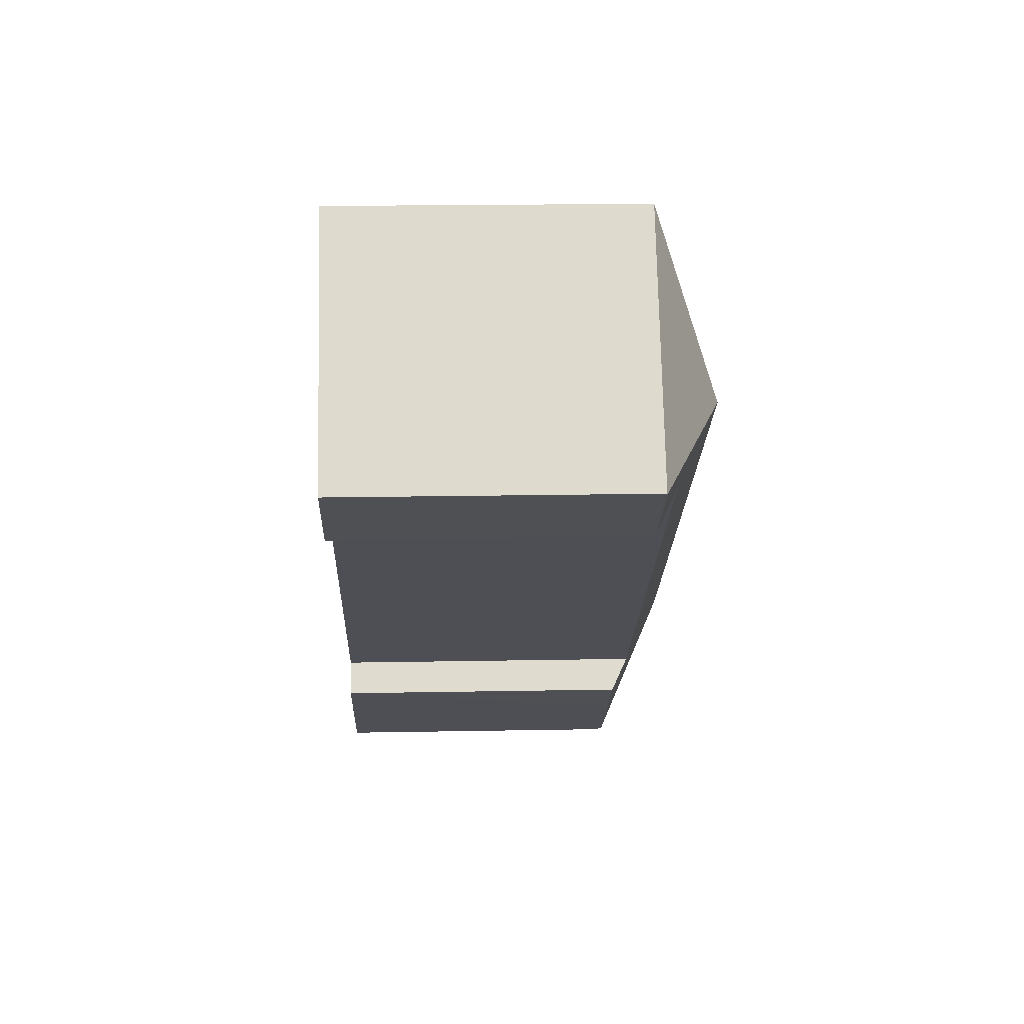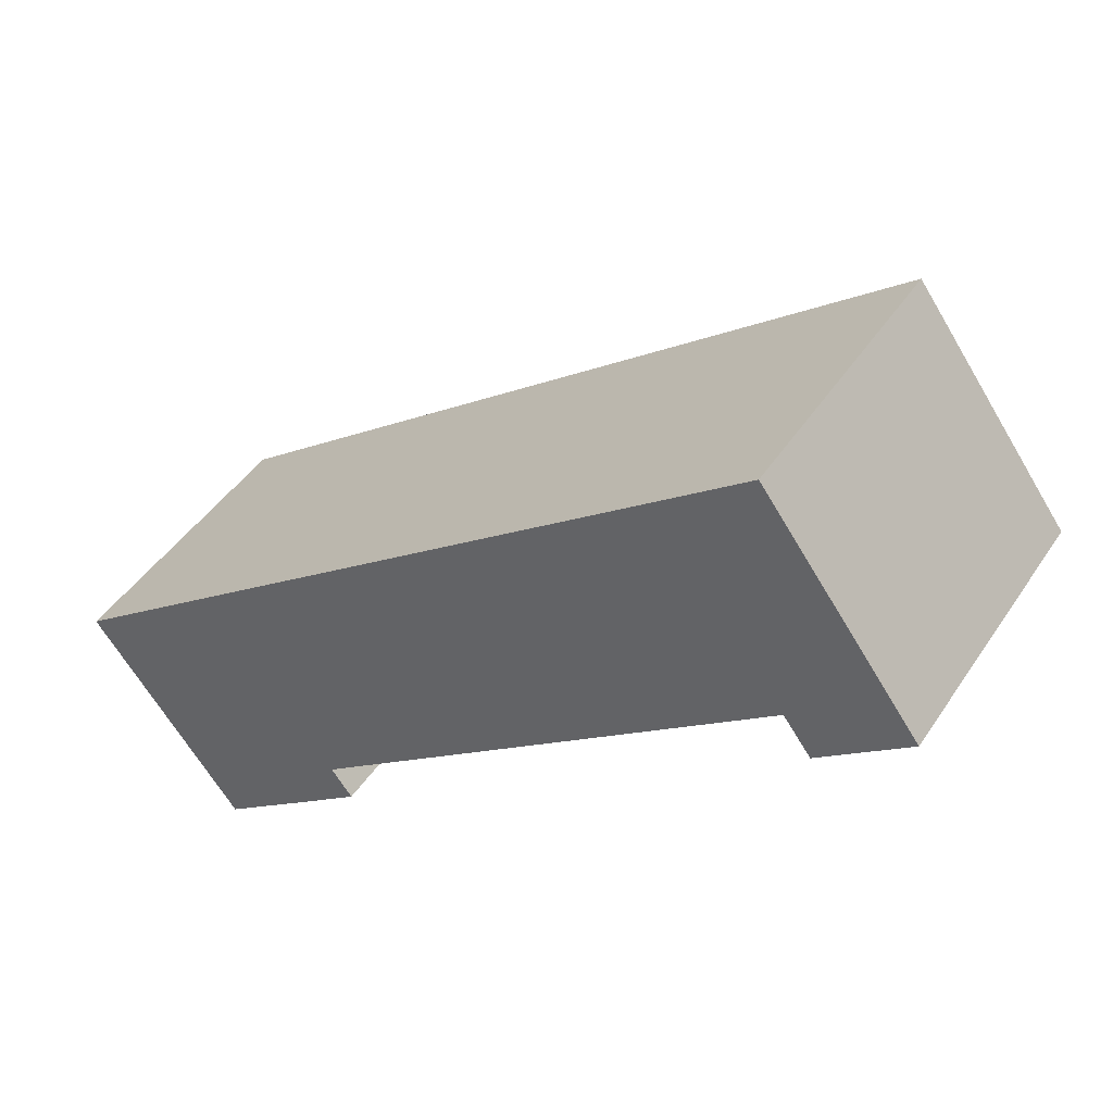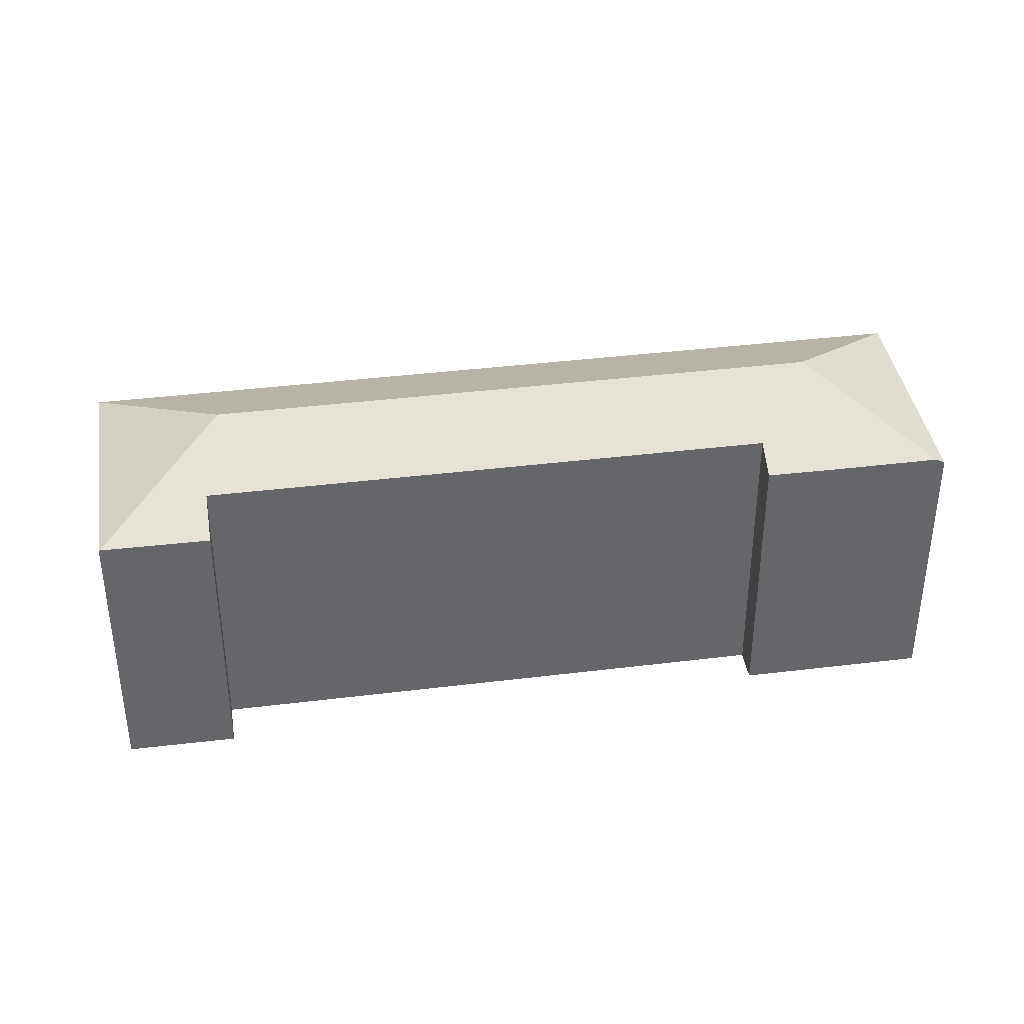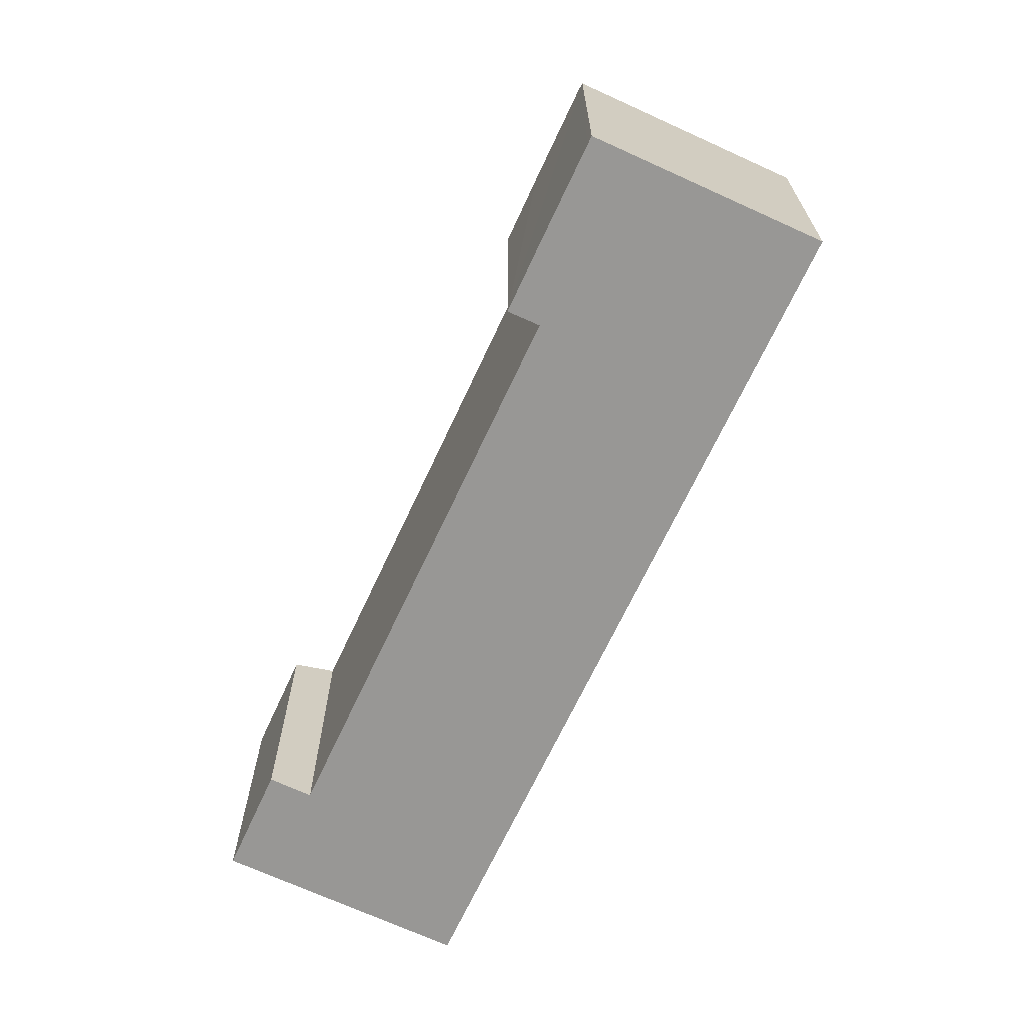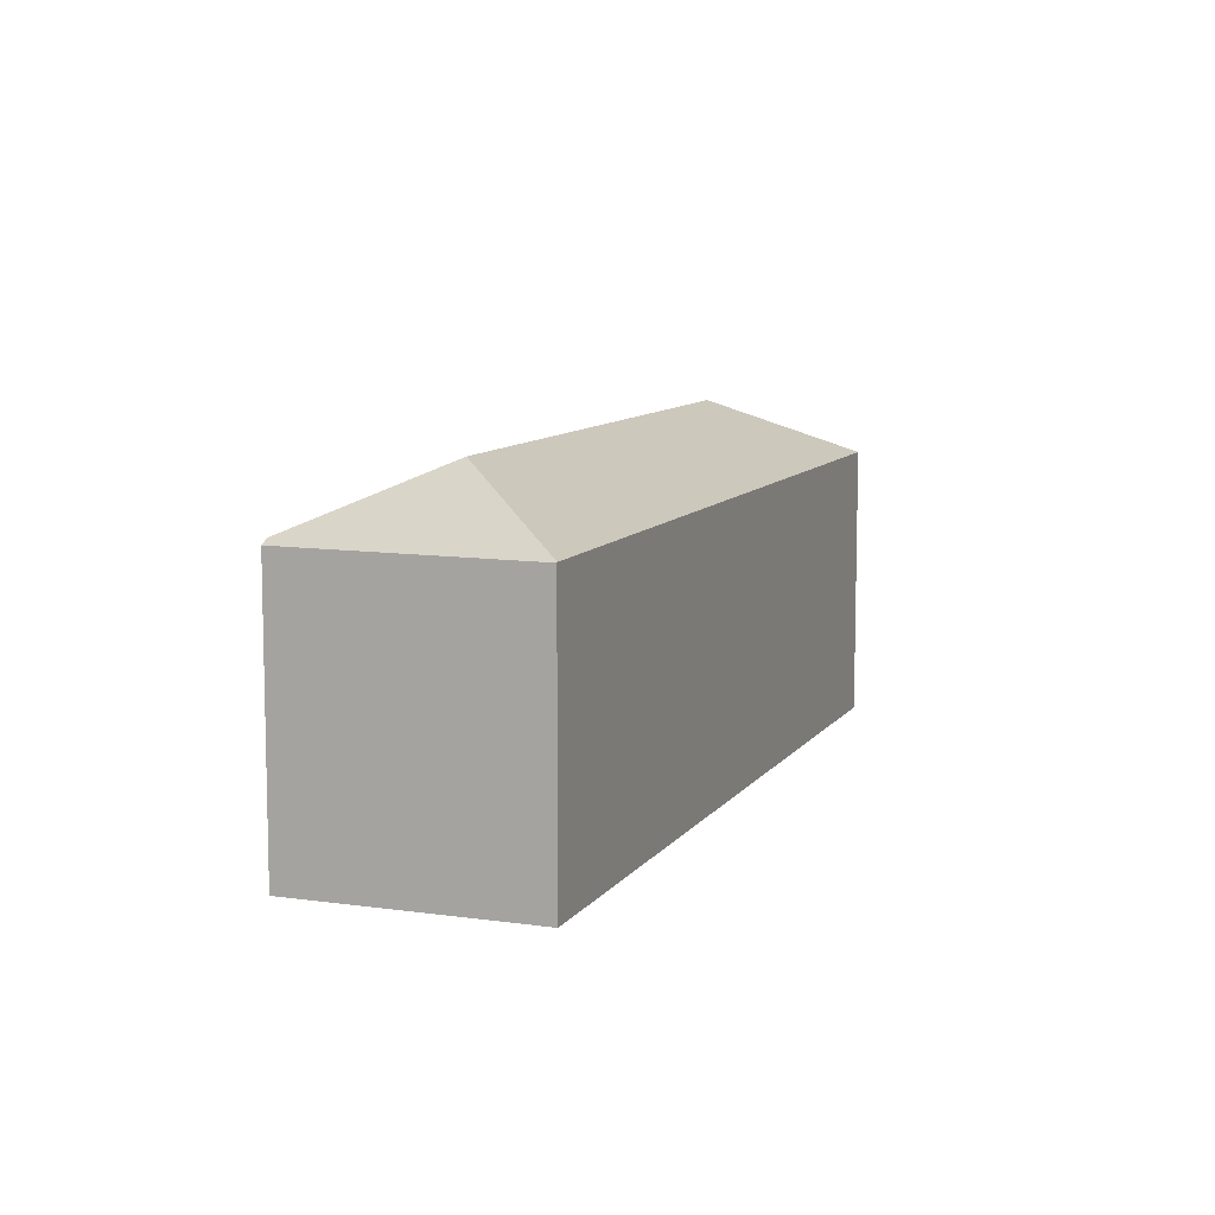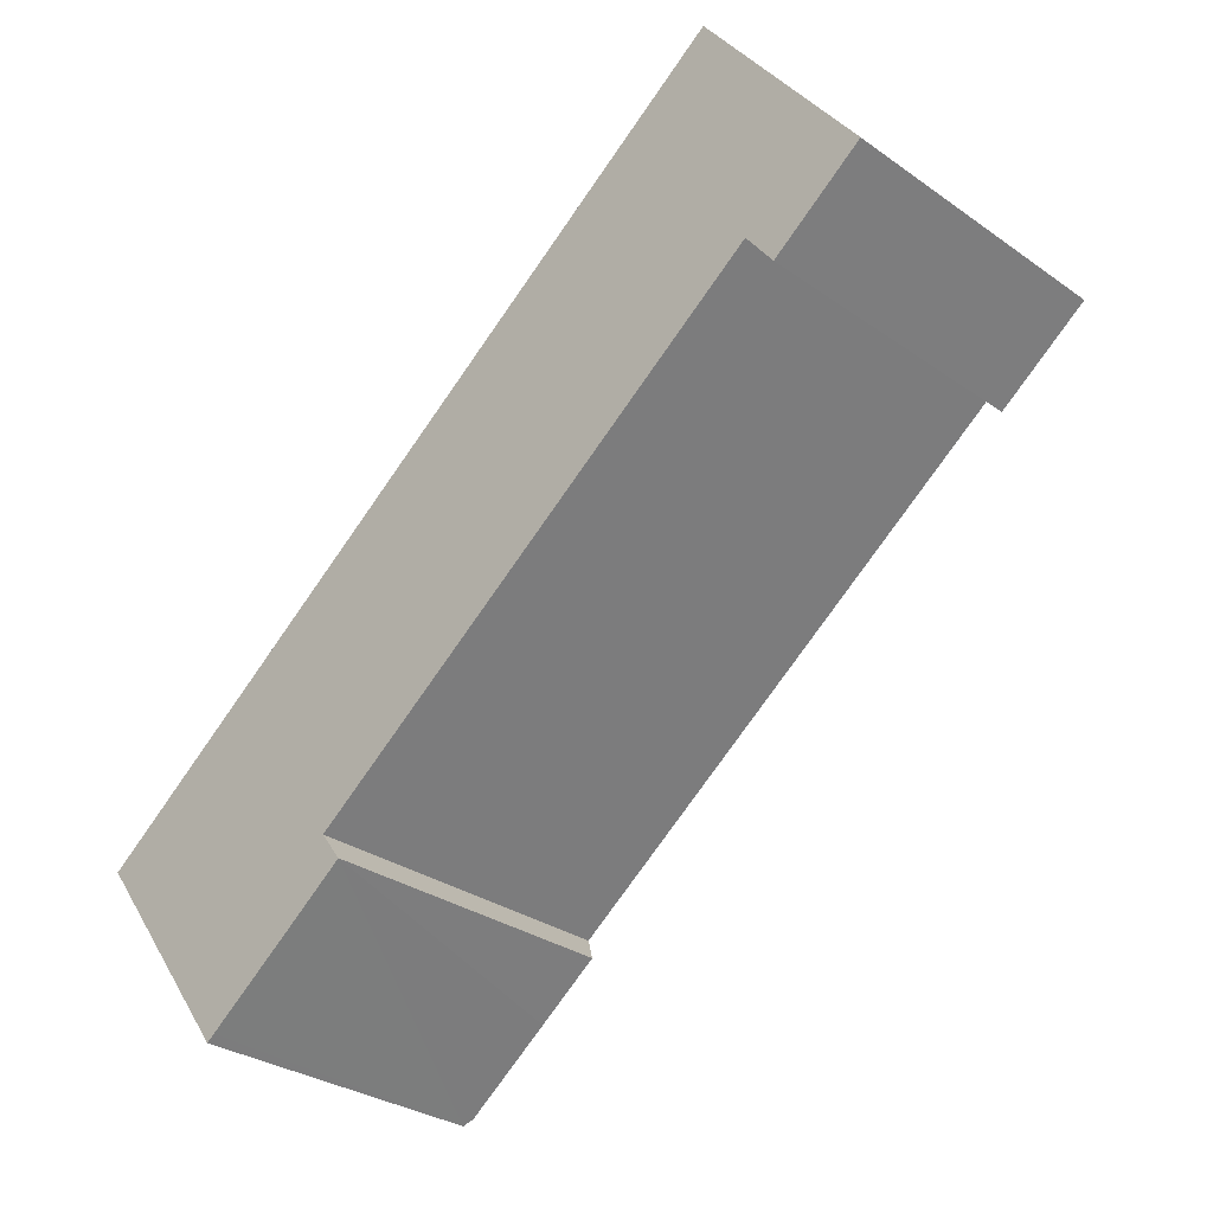
<metadata>
{"format":"obj","ext":"obj","renderer":"f3d","projection":"perspective","resolution":1024,"background":"white","views":[{"elev":18.2,"azim":87.9,"up":"+Z"},{"elev":44.3,"azim":31.2,"up":"+Z"},{"elev":38.8,"azim":134.5,"up":"+Y"},{"elev":-68.2,"azim":-151.6,"up":"+Y"},{"elev":9.3,"azim":-106.3,"up":"+Y"},{"elev":-30.1,"azim":44.4,"up":"+Z"}]}
</metadata>
<code>
v  11.46 13.52 -6.065
v  13.29 14.31 -2.645
v  14.28 13.53 -3.945
v  7.423 13.52 -9.065
v  40.77 13.3 15.17
v  35.34 14.31 13.76
v  32.3 16.2 16.42
v  36.62 13.28 12.04
v  36.31 13.53 12.45
v  8.579 16.2 -1.234
v  7.055 13.3 -9.338
v  0 13.25 8.115e-16
v  0.036 13.27 0.026
v  33.56 13.27 24.98
v  40.81 13.27 15.2
v  14.28 2.416e-16 -3.945
v  7.423 5.551e-16 -9.065
v  7.055 5.718e-16 -9.338
v  11.46 3.714e-16 -6.065
v  40.81 -9.305e-16 15.2
v  36.62 -7.369e-16 12.04
v  40.77 -9.287e-16 15.17
v  13.29 1.62e-16 -2.645
v  35.34 -8.427e-16 13.76
v  0 0 0
v  36.31 -7.623e-16 12.45
v  33.56 -1.529e-15 24.98
v  0.036 -1.592e-18 0.026
g defaultobject
f 1 2 3
f 2 1 4
f 5 6 7
f 6 5 8
f 6 8 9
f 7 6 2
f 7 2 10
f 10 2 4
f 11 10 4
f 10 11 12
f 10 12 13
f 7 13 14
f 13 7 10
f 15 7 14
f 7 15 5
f 16 1 3
f 1 16 4
f 4 16 11
f 11 16 17
f 11 17 18
f 17 16 19
f 15 8 5
f 8 15 20
f 8 20 21
f 21 20 22
f 6 23 2
f 23 6 24
f 18 12 11
f 12 18 25
f 9 24 6
f 24 9 8
f 24 8 21
f 24 21 26
f 12 14 13
f 14 12 25
f 14 25 27
f 27 25 28
f 27 15 14
f 15 27 20
f 23 3 2
f 3 23 16
f 27 22 20
f 22 27 21
f 21 27 24
f 24 27 28
f 21 24 26
f 24 28 23
f 23 28 19
f 19 28 17
f 17 28 18
f 18 28 25
f 19 16 23

</code>
